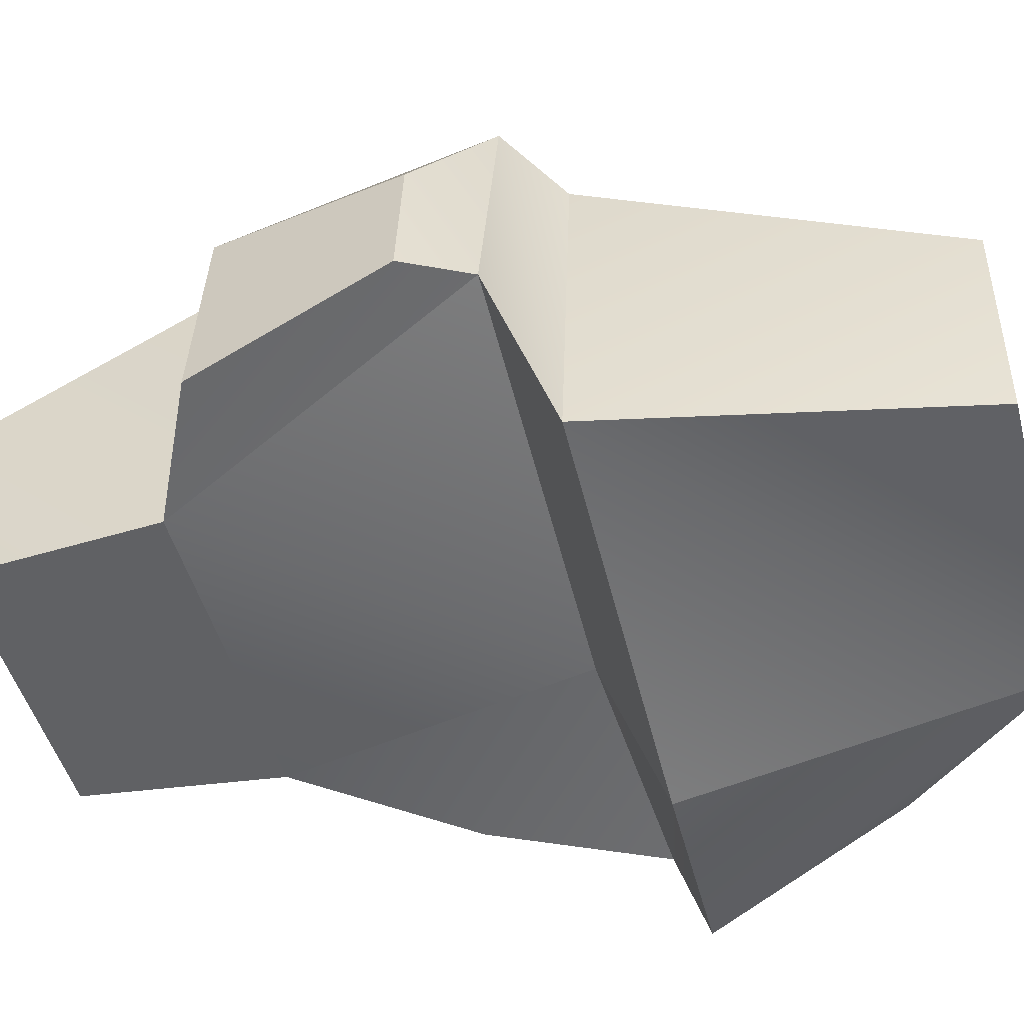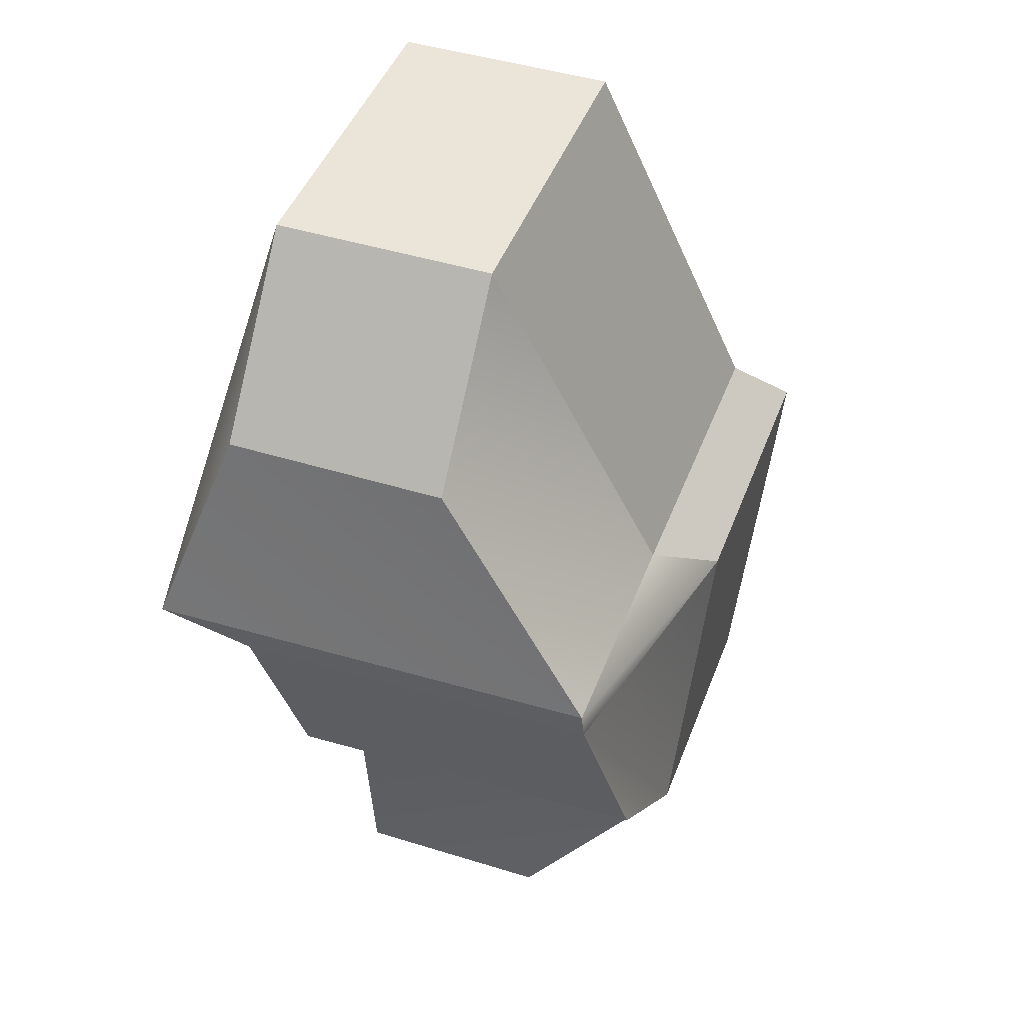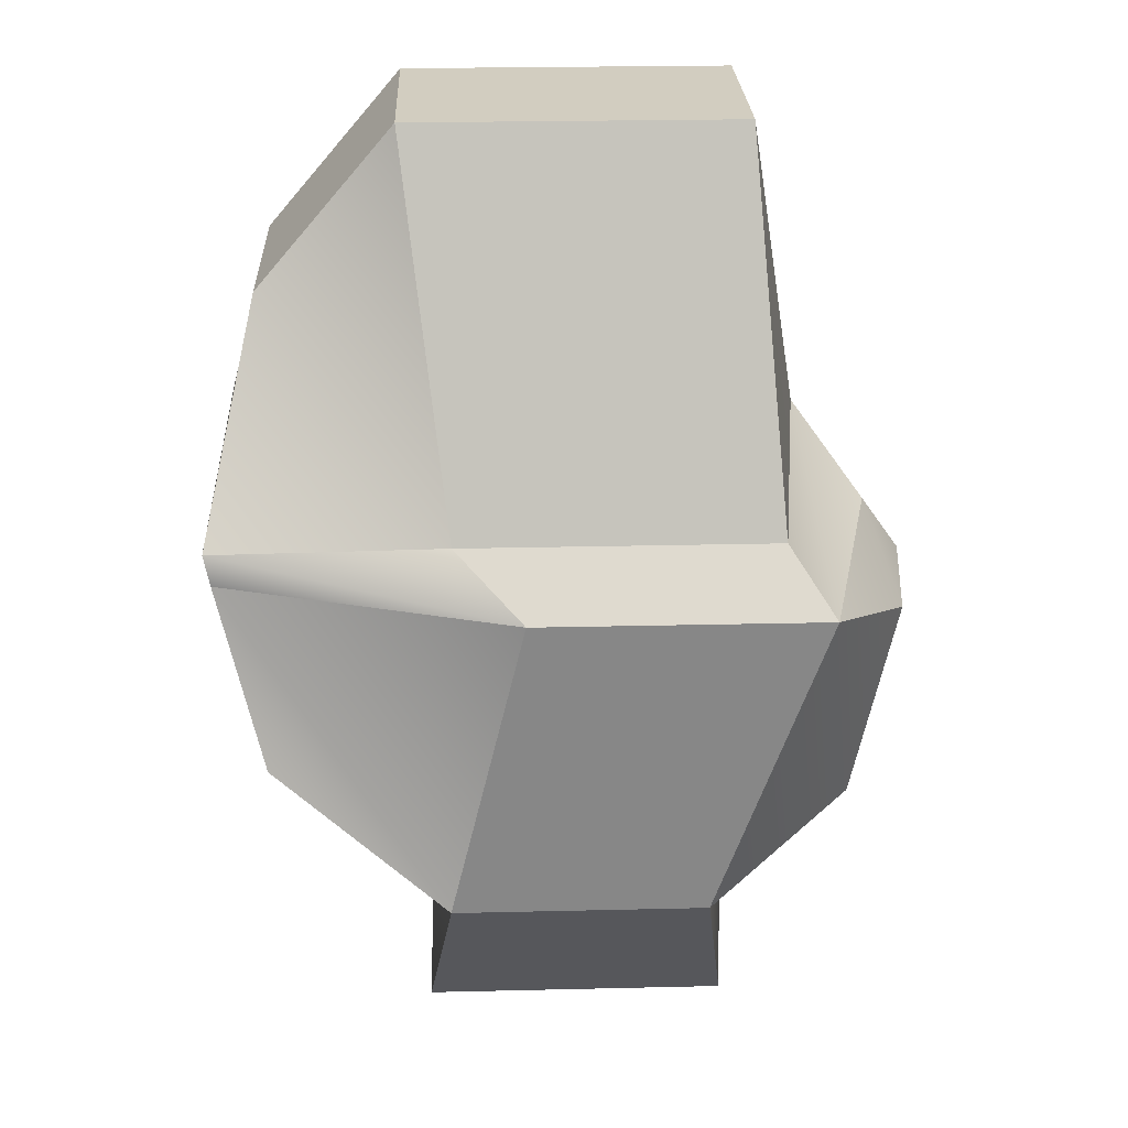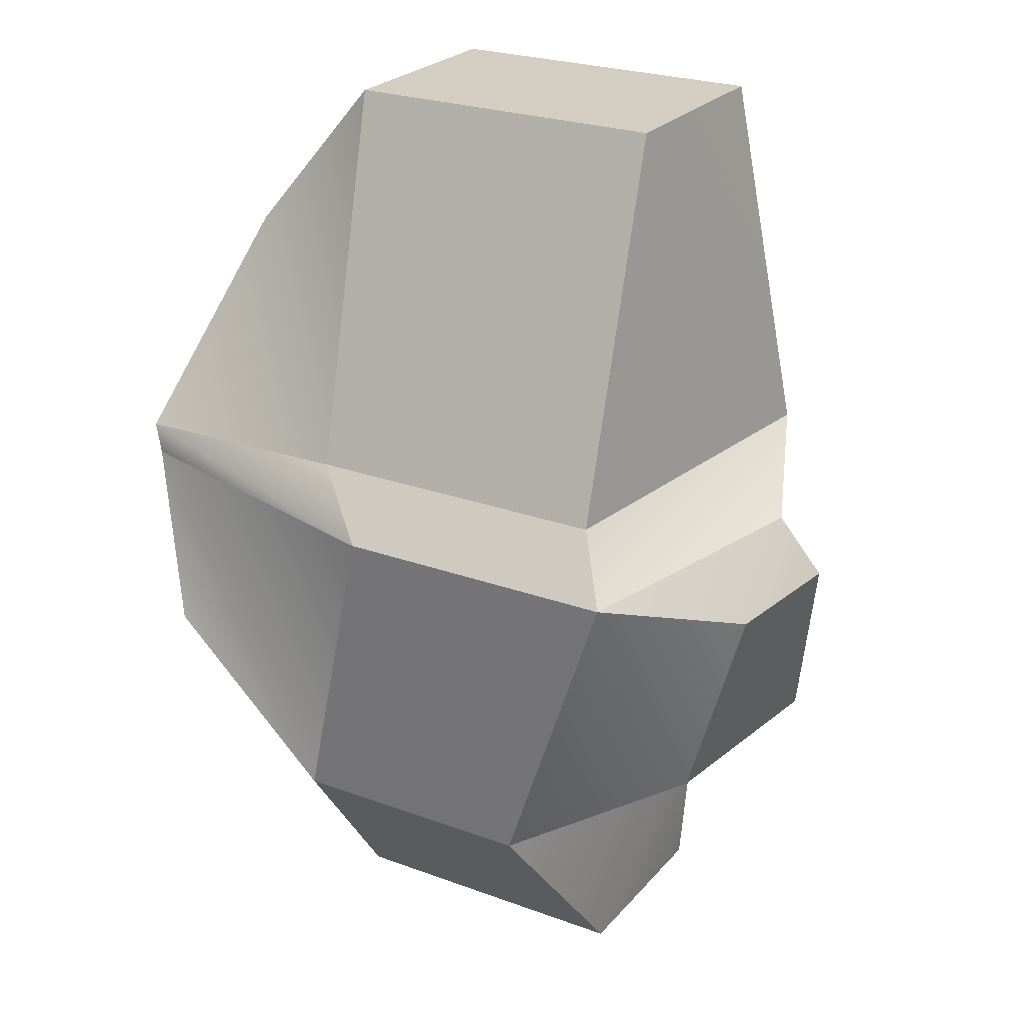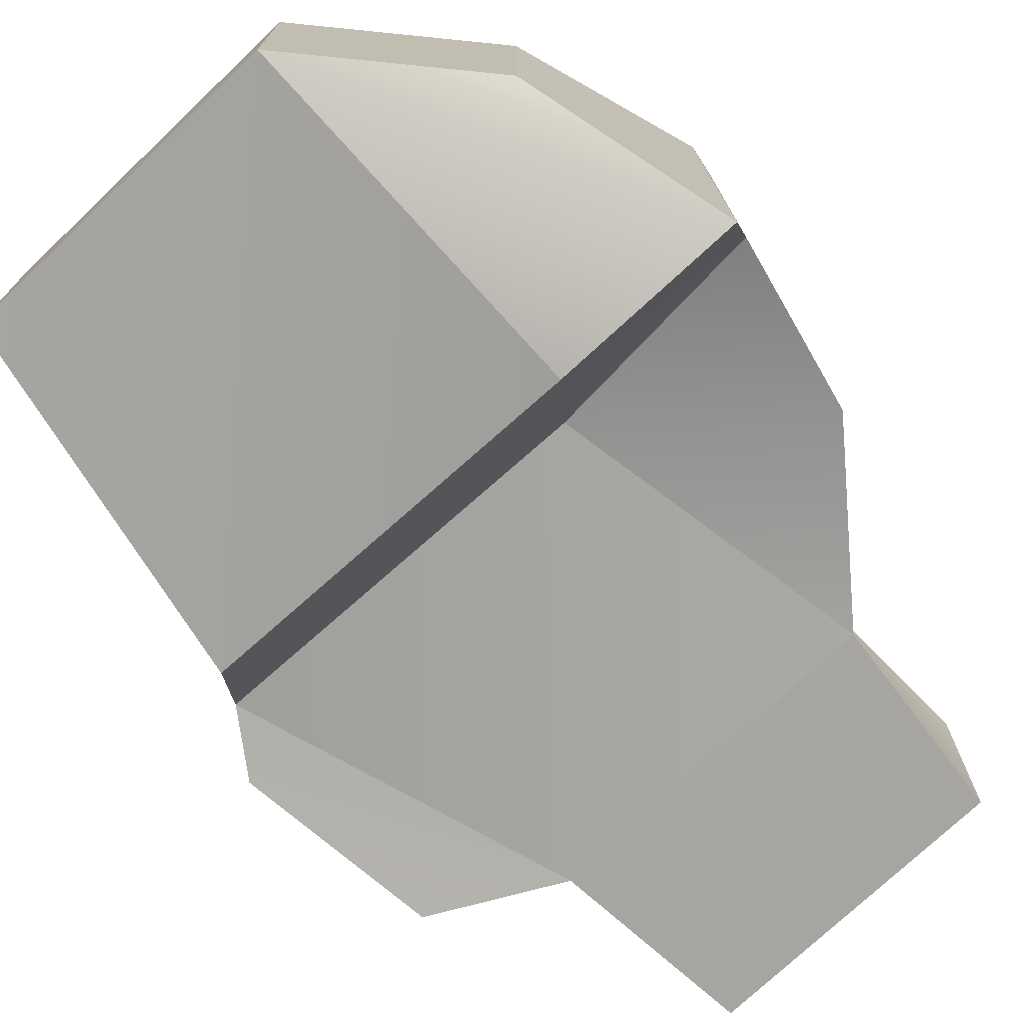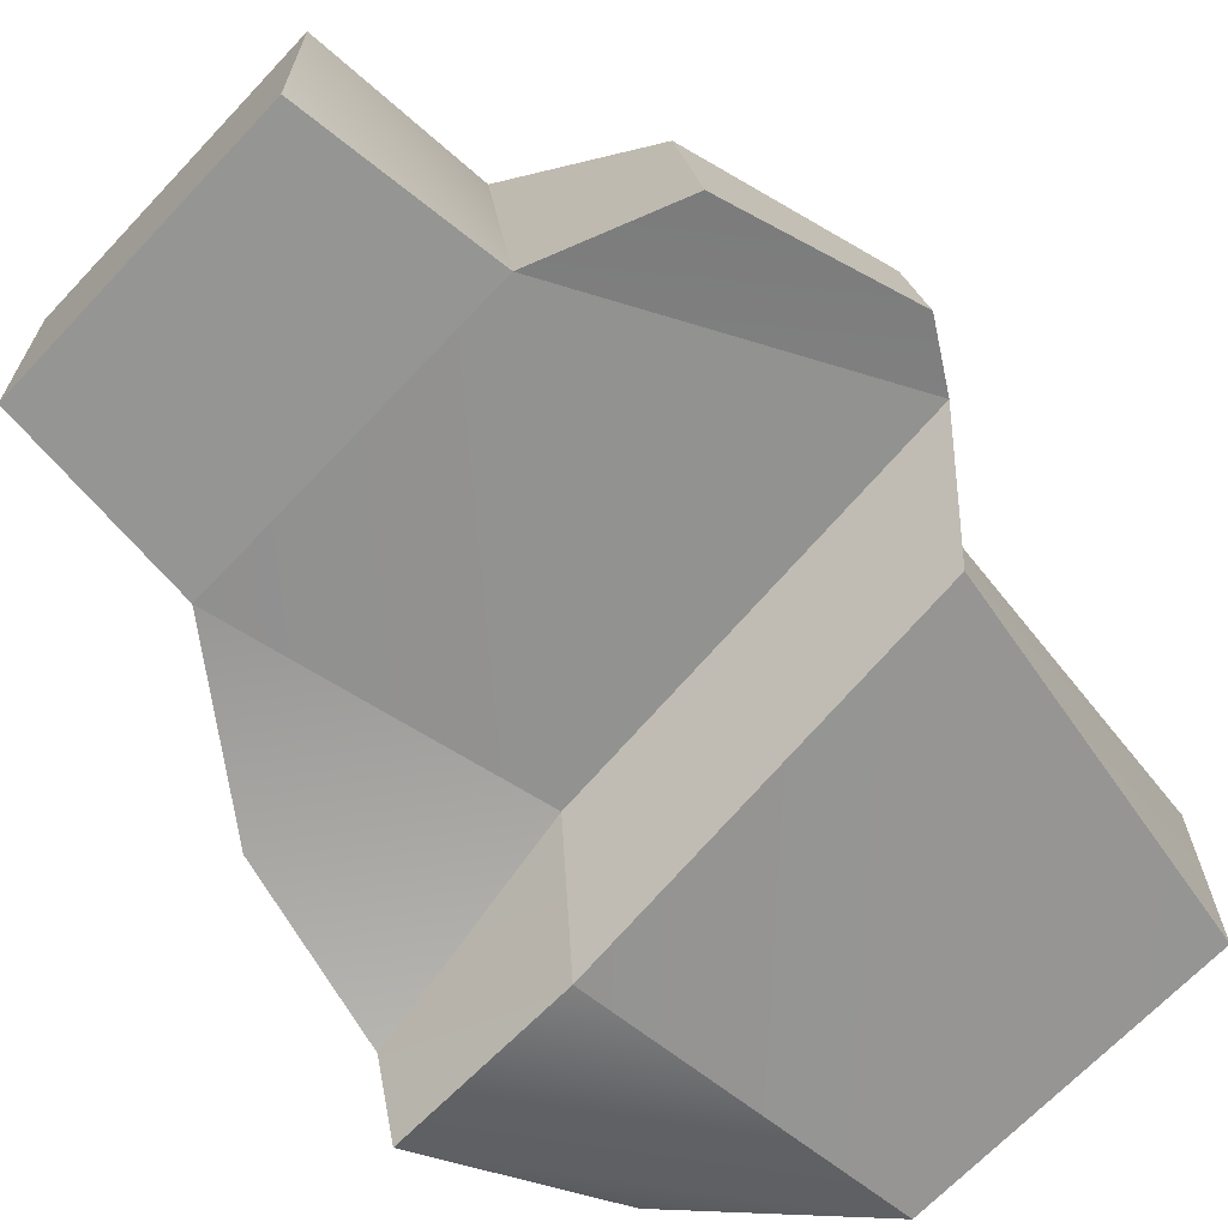
<metadata>
{"format":"obj","ext":"obj","renderer":"f3d","projection":"perspective","resolution":1024,"background":"white","views":[{"elev":-46.8,"azim":-75.4,"up":"+Y"},{"elev":44.7,"azim":109.9,"up":"+Z"},{"elev":24.7,"azim":177.8,"up":"+Z"},{"elev":25.1,"azim":-149.3,"up":"+Z"},{"elev":-73.6,"azim":43.6,"up":"+Y"},{"elev":-67.3,"azim":-133.3,"up":"+Y"}]}
</metadata>
<code>
o World1Base14
g World1Base14
v 33.7 40.11 6.264
v 27.13 40.11 6.264
v 33.7 44.38 6.264
v 27.13 44.38 6.264
v 25.67 40.11 -0.8365
v 26.63 47.49 -0.8365
v 27.38 41.16 -12.17
v 33.45 41.16 -12.17
v 27.38 45.11 -12.17
v 33.45 45.11 -12.17
v 37.5 38.74 -0.8949
v 36.43 40.11 3.081
v 37.33 47.49 -0.8949
v 36.43 44.38 3.081
v 32.8 47.49 -0.8365
v 33.7 38.74 -0.8365
v 24.51 42.84 -1.948
v 32.81 41.47 -1.948
v 25.78 48.54 -1.948
v 37.33 40.51 -1.517
v 37.21 47.5 -1.517
v 31.47 48.54 -1.948
v 27.06 41.16 -8.203
v 33.9 41.16 -8.203
v 24.05 45.44 -3.158
v 23.69 42.58 -3.158
v 25.02 45.88 -6.993
v 24.48 41.55 -6.993
v 36.47 41.16 -5.02
v 36.29 48.21 -5.02
v 32.94 48.21 -8.203
v 27.95 48.21 -8.203
f 3 4 2 1
f 4 6 5 2
f 9 10 8 7
f 13 14 12 11
f 15 6 4 3
f 1 2 5 16
f 17 18 16 5
f 19 17 5 6
f 20 21 13 11
f 22 19 6 15
f 23 24 18 17
f 27 28 26 25
f 29 30 21 20
f 31 32 19 22
f 7 8 24 23
f 9 7 23 32
f 8 10 31 24
f 10 9 32 31
f 11 12 1 16
f 20 11 16 18
f 12 14 3 1
f 14 13 15 3
f 13 21 22 15
f 29 20 18 24
f 21 30 31 22
f 30 29 24 31
f 25 26 17 19
f 27 25 19 32
f 26 28 23 17
f 28 27 32 23

</code>
